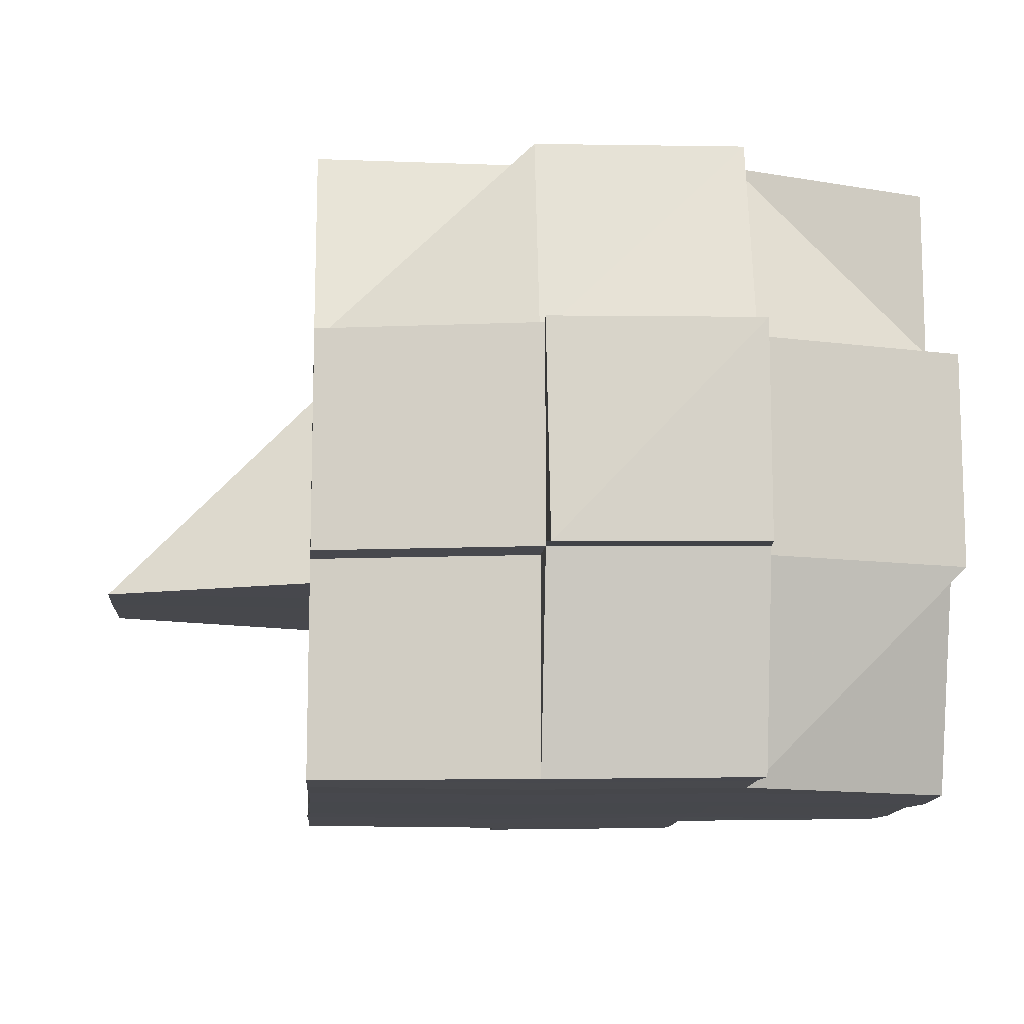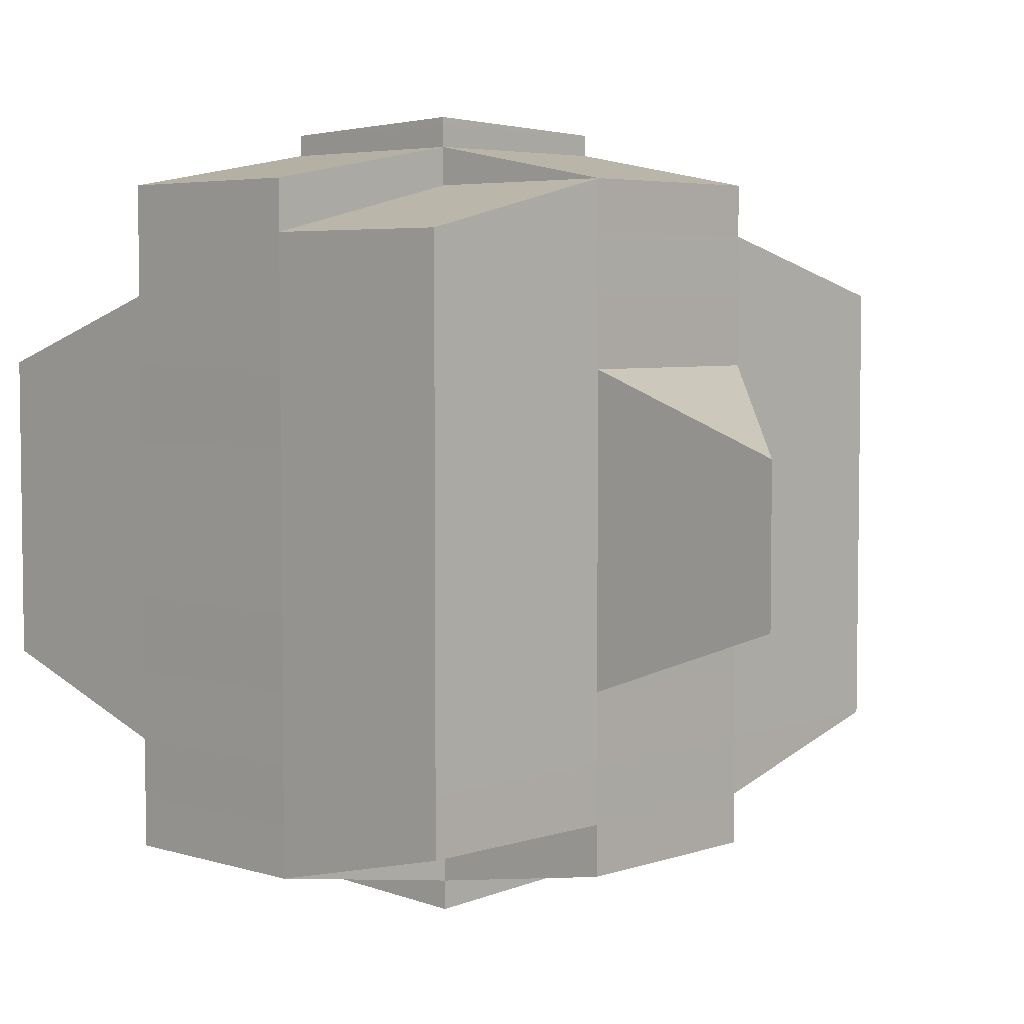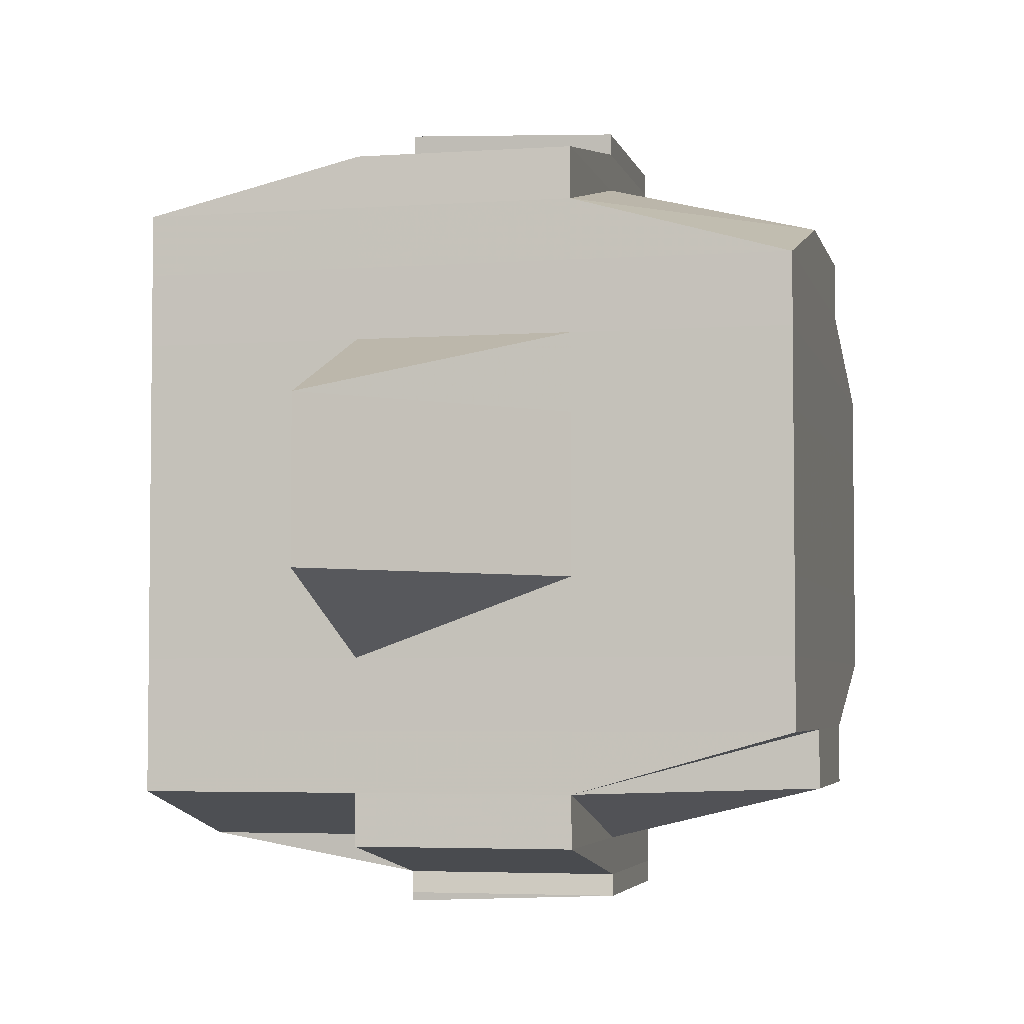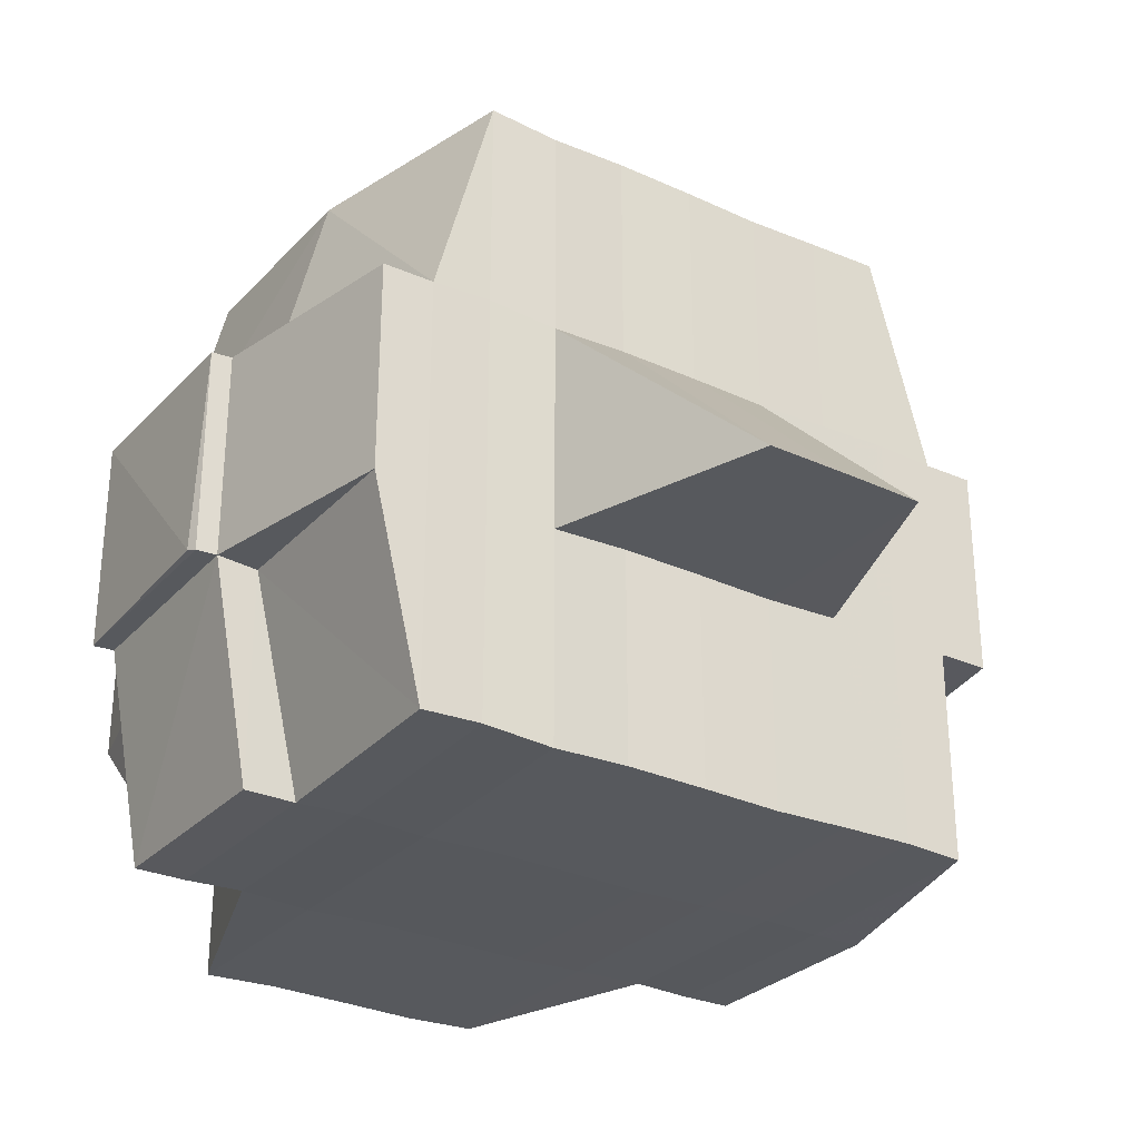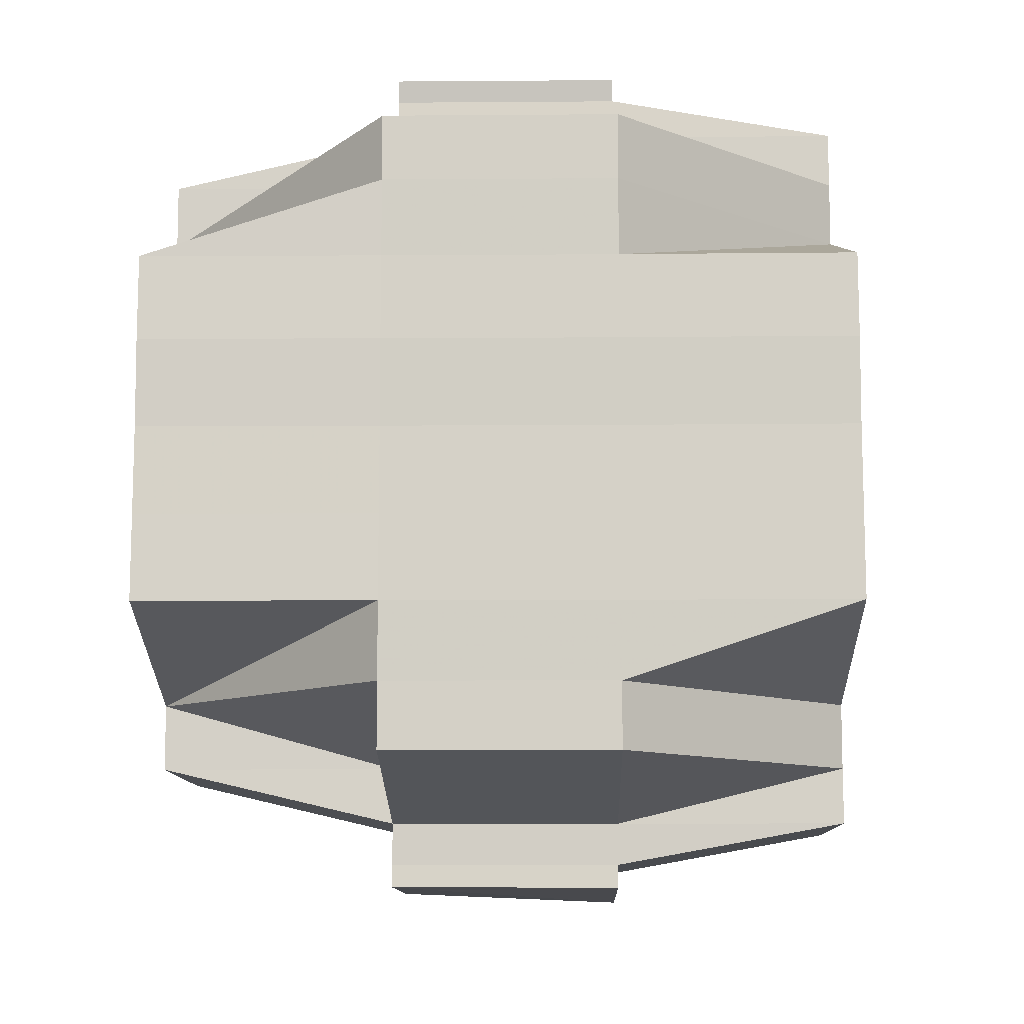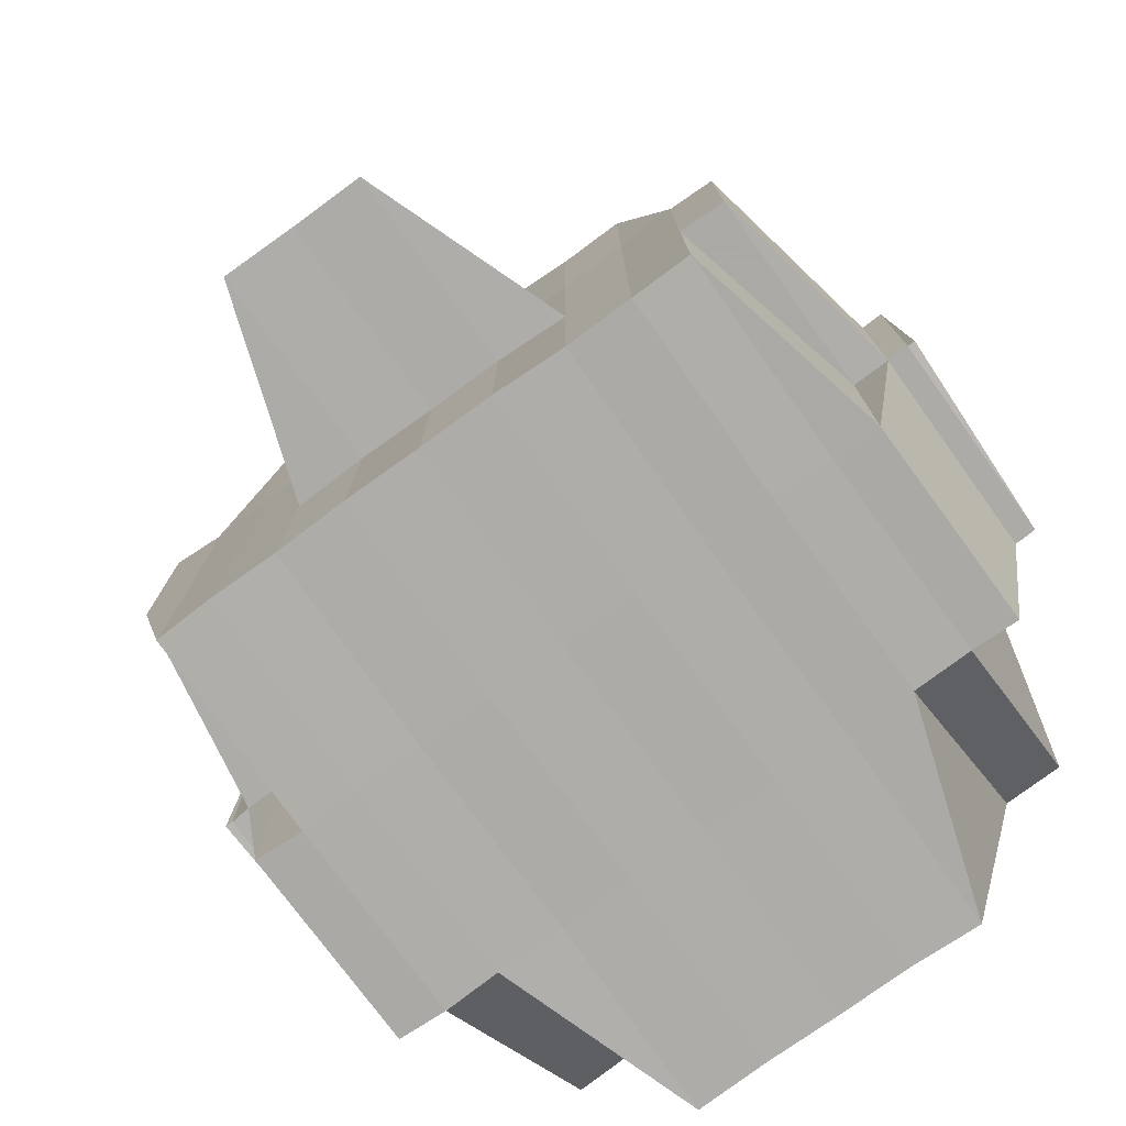
<metadata>
{"format":"obj","ext":"obj","renderer":"f3d","projection":"perspective","resolution":1024,"background":"white","views":[{"elev":-11.7,"azim":175.3,"up":"+Y"},{"elev":4.8,"azim":43.7,"up":"+Z"},{"elev":-4.3,"azim":102.7,"up":"+Z"},{"elev":-29.2,"azim":56.6,"up":"+Y"},{"elev":-10.4,"azim":-88.9,"up":"+Z"},{"elev":-76.8,"azim":125.8,"up":"+Y"}]}
</metadata>
<code>
o 543
v 2158 1872 14.23
v 2158 1872 14.23
v 2158 1872 14.23
v 2158 1872 14.23
v 2158 1872 14.23
v 2158 1872 14.23
v 2158 1872 14.23
v 2158 1872 14.23
v 2158 1872 14.23
v 2158 1872 14.23
v 2158 1872 14.23
v 2158 1872 14.23
v 2158 1872 14.23
v 2158 1872 14.23
v 2158 1872 14.23
v 2158 1872 14.23
v 2158 1872 14.23
v 2158 1872 14.23
v 2158 1872 14.23
v 2158 1872 14.23
v 2158 1872 14.23
v 2158 1872 14.23
v 2158 1872 14.23
v 2158 1872 14.23
v 2158 1872 14.23
v 2158 1872 14.23
v 2158 1872 14.23
v 2158 1872 14.24
v 2158 1872 14.23
v 2158 1872 14.23
v 2158 1872 14.24
v 2158 1872 14.24
v 2158 1872 14.23
v 2158 1872 14.23
v 2158 1872 14.23
v 2158 1872 14.24
v 2158 1872 14.23
v 2158 1872 14.23
v 2158 1872 14.24
v 2158 1872 14.24
v 2158 1872 14.24
v 2158 1872 14.24
v 2158 1872 14.24
v 2158 1872 14.24
v 2158 1872 14.24
v 2158 1872 14.24
v 2158 1872 14.24
v 2158 1872 14.25
v 2158 1872 14.24
v 2158 1872 14.24
v 2158 1872 14.24
v 2158 1872 14.24
v 2158 1872 14.25
v 2158 1872 14.25
v 2158 1872 14.25
v 2158 1872 14.25
v 2158 1872 14.25
v 2158 1872 14.25
v 2158 1872 14.24
v 2158 1872 14.25
v 2158 1872 14.25
v 2158 1872 14.25
v 2158 1872 14.25
v 2158 1872 14.25
v 2158 1872 14.25
v 2158 1872 14.25
v 2158 1872 14.25
v 2158 1872 14.25
v 2158 1872 14.25
v 2158 1872 14.26
v 2158 1872 14.26
v 2158 1872 14.26
v 2158 1872 14.25
v 2158 1872 14.26
v 2158 1872 14.26
v 2158 1872 14.25
v 2158 1872 14.26
v 2158 1872 14.26
v 2158 1872 14.26
v 2158 1872 14.26
v 2158 1872 14.26
v 2158 1872 14.26
v 2158 1872 14.26
v 2158 1872 14.26
v 2158 1872 14.26
v 2158 1872 14.26
v 2158 1872 14.26
v 2158 1872 14.26
v 2158 1872 14.26
v 2158 1872 14.26
v 2158 1872 14.26
v 2158 1872 14.26
v 2158 1872 14.26
v 2158 1872 14.26
v 2158 1872 14.26
v 2158 1872 14.26
v 2158 1872 14.26
v 2158 1872 14.26
v 2158 1872 14.26
v 2158 1872 14.26
v 2158 1872 14.26
v 2158 1872 14.26
v 2158 1872 14.26
v 2158 1872 14.26
v 2158 1872 14.26
v 2158 1872 14.27
v 2158 1872 14.26
v 2158 1872 14.26
v 2158 1872 14.26
v 2158 1872 14.26
v 2158 1872 14.26
v 2158 1872 14.26
v 2158 1872 14.26
v 2158 1872 14.26
v 2158 1872 14.26
v 2158 1872 14.26
v 2158 1872 14.26
v 2158 1872 14.26
v 2158 1872 14.26
v 2158 1872 14.26
v 2158 1872 14.26
v 2158 1872 14.26
v 2158 1872 14.26
v 2158 1872 14.26
v 2158 1872 14.26
v 2158 1872 14.26
v 2158 1872 14.26
v 2158 1872 14.26
v 2158 1872 14.26
v 2158 1872 14.26
v 2158 1872 14.26
v 2158 1872 14.26
v 2158 1872 14.26
v 2158 1872 14.25
v 2158 1872 14.26
v 2158 1872 14.26
v 2158 1872 14.25
v 2158 1872 14.25
v 2158 1872 14.25
v 2158 1872 14.25
v 2158 1872 14.25
v 2158 1872 14.25
v 2158 1872 14.24
v 2158 1872 14.26
v 2158 1872 14.24
v 2158 1872 14.24
v 2158 1872 14.24
v 2158 1872 14.25
v 2158 1872 14.25
v 2158 1872 14.25
v 2158 1872 14.25
v 2158 1872 14.25
v 2158 1872 14.25
v 2158 1872 14.25
v 2158 1872 14.24
v 2158 1872 14.24
v 2158 1872 14.24
v 2158 1872 14.24
v 2158 1872 14.24
v 2158 1872 14.24
v 2158 1872 14.23
v 2158 1872 14.23
v 2158 1872 14.23
v 2158 1872 14.23
v 2158 1872 14.23
v 2158 1872 14.23
v 2158 1872 14.23
v 2158 1872 14.23
v 2158 1872 14.23
v 2158 1872 14.23
v 2158 1872 14.23
v 2158 1872 14.23
v 2158 1872 14.24
v 2158 1872 14.24
v 2158 1872 14.24
v 2158 1872 14.24
v 2158 1872 14.23
v 2158 1872 14.24
v 2158 1872 14.24
v 2158 1872 14.24
v 2158 1872 14.24
v 2158 1872 14.25
v 2158 1872 14.24
v 2158 1872 14.24
v 2158 1872 14.25
v 2158 1872 14.25
v 2158 1872 14.24
v 2158 1872 14.25
v 2158 1872 14.25
v 2158 1872 14.25
v 2158 1872 14.25
v 2158 1872 14.26
v 2158 1872 14.25
v 2158 1872 14.25
v 2158 1872 14.26
v 2158 1872 14.26
v 2158 1872 14.26
v 2158 1872 14.26
v 2158 1872 14.26
v 2158 1872 14.26
v 2158 1872 14.26
v 2158 1872 14.26
v 2158 1872 14.26
v 2158 1872 14.23
v 2158 1872 14.23
v 2158 1872 14.23
v 2158 1872 14.23
v 2158 1872 14.23
v 2158 1872 14.23
v 2158 1872 14.23
v 2158 1872 14.23
v 2158 1872 14.23
v 2158 1872 14.23
v 2158 1872 14.23
v 2158 1872 14.23
v 2158 1872 14.23
v 2158 1872 14.23
v 2158 1872 14.23
v 2158 1872 14.23
v 2158 1872 14.23
v 2158 1872 14.23
v 2158 1872 14.23
v 2158 1872 14.23
v 2158 1872 14.23
v 2158 1872 14.23
v 2158 1872 14.24
v 2158 1872 14.24
v 2158 1872 14.23
v 2158 1872 14.24
v 2158 1872 14.24
v 2158 1872 14.24
v 2158 1872 14.24
v 2158 1872 14.24
v 2158 1872 14.24
v 2158 1872 14.24
v 2158 1872 14.24
v 2158 1872 14.24
v 2158 1872 14.24
v 2158 1872 14.24
v 2158 1872 14.25
v 2158 1872 14.24
v 2158 1872 14.24
v 2158 1872 14.24
v 2158 1872 14.24
v 2158 1872 14.25
v 2158 1872 14.24
v 2158 1872 14.25
v 2158 1872 14.25
v 2158 1872 14.25
v 2158 1872 14.25
v 2158 1872 14.25
v 2158 1872 14.25
v 2158 1872 14.25
v 2158 1872 14.25
v 2158 1872 14.24
v 2158 1872 14.24
v 2158 1872 14.25
v 2158 1872 14.24
v 2158 1872 14.25
v 2158 1872 14.25
v 2158 1872 14.25
v 2158 1872 14.25
v 2158 1872 14.25
v 2158 1872 14.26
v 2158 1872 14.25
v 2158 1872 14.25
v 2158 1872 14.26
v 2158 1872 14.25
v 2158 1872 14.26
v 2158 1872 14.26
v 2158 1872 14.26
v 2158 1872 14.26
v 2158 1872 14.26
v 2158 1872 14.26
v 2158 1872 14.26
v 2158 1872 14.26
v 2158 1872 14.26
v 2158 1872 14.26
v 2158 1872 14.26
v 2158 1872 14.26
v 2158 1872 14.26
v 2158 1872 14.25
v 2158 1872 14.25
v 2158 1872 14.25
v 2158 1872 14.25
v 2158 1872 14.26
v 2158 1872 14.25
v 2158 1872 14.25
v 2158 1872 14.25
v 2158 1872 14.25
v 2158 1872 14.25
v 2158 1872 14.25
v 2158 1872 14.24
v 2158 1872 14.25
v 2158 1872 14.25
v 2158 1872 14.24
v 2158 1872 14.24
v 2158 1872 14.24
v 2158 1872 14.24
v 2158 1872 14.24
v 2158 1872 14.24
v 2158 1872 14.24
v 2158 1872 14.24
v 2158 1872 14.23
v 2158 1872 14.23
v 2158 1872 14.23
v 2158 1872 14.24
v 2158 1872 14.23
v 2158 1872 14.23
v 2158 1872 14.23
v 2158 1872 14.23
v 2158 1872 14.23
v 2158 1872 14.23
v 2158 1872 14.23
v 2158 1872 14.23
v 2158 1872 14.23
v 2158 1872 14.23
v 2158 1872 14.26
v 2158 1872 14.26
v 2158 1872 14.26
v 2158 1872 14.26
v 2158 1872 14.27
v 2158 1872 14.26
v 2158 1872 14.27
v 2158 1872 14.26
f 1 2 3
f 4 5 2
f 6 7 4
f 7 8 9
f 8 10 11
f 12 13 5
f 14 15 3
f 16 17 14
f 18 19 15
f 17 20 18
f 21 22 19
f 23 24 22
f 25 26 18
f 20 27 26
f 27 28 29
f 29 23 26
f 30 29 26
f 29 31 23
f 32 31 29
f 26 33 34
f 26 34 35
f 31 36 33
f 37 35 38
f 32 39 31
f 40 39 41
f 42 43 39
f 39 44 31
f 31 44 45
f 44 46 36
f 39 47 44
f 43 48 47
f 49 47 39
f 47 50 44
f 50 51 46
f 44 50 52
f 47 53 50
f 48 54 53
f 55 53 47
f 54 56 57
f 53 58 50
f 50 58 59
f 53 57 58
f 60 57 53
f 58 61 51
f 57 62 58
f 62 63 61
f 58 62 64
f 57 65 62
f 66 65 57
f 65 67 62
f 67 68 63
f 62 67 69
f 65 70 67
f 66 70 65
f 70 71 67
f 71 72 68
f 67 71 73
f 74 70 66
f 74 75 70
f 76 74 66
f 75 77 78
f 79 80 77
f 81 80 82
f 83 82 84
f 85 75 74
f 85 86 75
f 87 85 74
f 87 74 76
f 88 85 87
f 88 86 85
f 89 86 90
f 91 92 88
f 92 93 94
f 86 95 96
f 97 98 86
f 99 100 95
f 93 101 99
f 86 99 102
f 103 104 100
f 98 103 105
f 101 106 107
f 108 107 109
f 105 110 111
f 112 109 113
f 114 113 115
f 116 117 112
f 117 106 118
f 119 117 120
f 121 118 122
f 123 116 124
f 125 122 126
f 105 125 127
f 128 124 129
f 130 123 129
f 129 126 131
f 129 131 132
f 133 132 134
f 133 129 135
f 136 129 133
f 137 134 138
f 139 138 140
f 137 133 141
f 142 140 143
f 144 133 137
f 144 136 133
f 145 143 146
f 147 148 145
f 148 149 142
f 149 150 151
f 152 151 153
f 154 153 155
f 156 155 157
f 158 146 159
f 160 159 161
f 162 161 163
f 164 163 165
f 166 167 165
f 168 169 167
f 170 171 164
f 172 160 171
f 160 158 173
f 174 160 172
f 23 174 172
f 175 158 160
f 174 175 160
f 52 175 174
f 176 174 177
f 178 179 174
f 179 180 175
f 175 181 158
f 59 181 175
f 180 182 181
f 181 183 184
f 182 185 186
f 64 186 181
f 181 186 187
f 186 188 183
f 185 189 190
f 69 190 186
f 186 190 154
f 190 191 188
f 189 192 193
f 193 194 191
f 73 193 190
f 190 193 152
f 193 144 137
f 195 144 193
f 195 136 144
f 196 136 195
f 71 196 195
f 197 196 71
f 198 199 71
f 199 200 196
f 196 127 136
f 200 201 127
f 102 127 196
f 127 202 203
f 127 111 202
f 204 205 206
f 205 207 208
f 204 209 210
f 211 212 1
f 213 214 212
f 212 215 216
f 212 217 37
f 217 218 215
f 219 217 220
f 221 222 217
f 217 223 25
f 223 224 218
f 225 223 217
f 226 227 224
f 223 226 228
f 225 229 223
f 229 226 223
f 229 230 226
f 231 229 225
f 230 232 226
f 226 232 233
f 234 230 229
f 234 235 230
f 236 234 229
f 231 236 229
f 237 236 231
f 238 239 237
f 239 240 241
f 241 242 236
f 236 242 234
f 242 235 234
f 243 244 236
f 244 245 242
f 246 243 231
f 240 247 248
f 247 249 250
f 248 251 242
f 242 251 235
f 245 252 251
f 250 253 251
f 252 254 253
f 235 255 256
f 251 257 235
f 251 253 257
f 235 257 258
f 257 259 255
f 253 260 257
f 260 261 259
f 257 260 262
f 253 263 260
f 141 263 253
f 254 264 263
f 263 265 260
f 265 266 261
f 265 267 266
f 260 265 268
f 263 269 265
f 264 270 269
f 135 269 263
f 269 271 265
f 269 272 271
f 273 272 269
f 272 88 271
f 271 88 87
f 273 274 275
f 276 277 274
f 278 277 279
f 280 279 281
f 271 87 282
f 282 87 76
f 76 283 284
f 285 286 282
f 282 76 287
f 287 76 60
f 287 284 288
f 289 282 287
f 290 282 289
f 291 285 289
f 289 287 292
f 292 287 55
f 292 288 293
f 294 289 292
f 268 289 294
f 295 291 294
f 294 292 296
f 296 292 49
f 296 293 297
f 298 294 296
f 262 294 298
f 299 295 298
f 300 299 232
f 258 298 232
f 298 296 301
f 232 298 301
f 301 296 302
f 232 301 233
f 301 297 303
f 233 301 32
f 233 32 304
f 304 303 305
f 306 307 304
f 308 305 309
f 310 311 309
f 312 313 314
f 12 313 315
f 313 316 13
f 317 246 313
f 313 231 225
f 173 231 313
f 318 319 320
f 321 322 323
f 323 324 325

</code>
